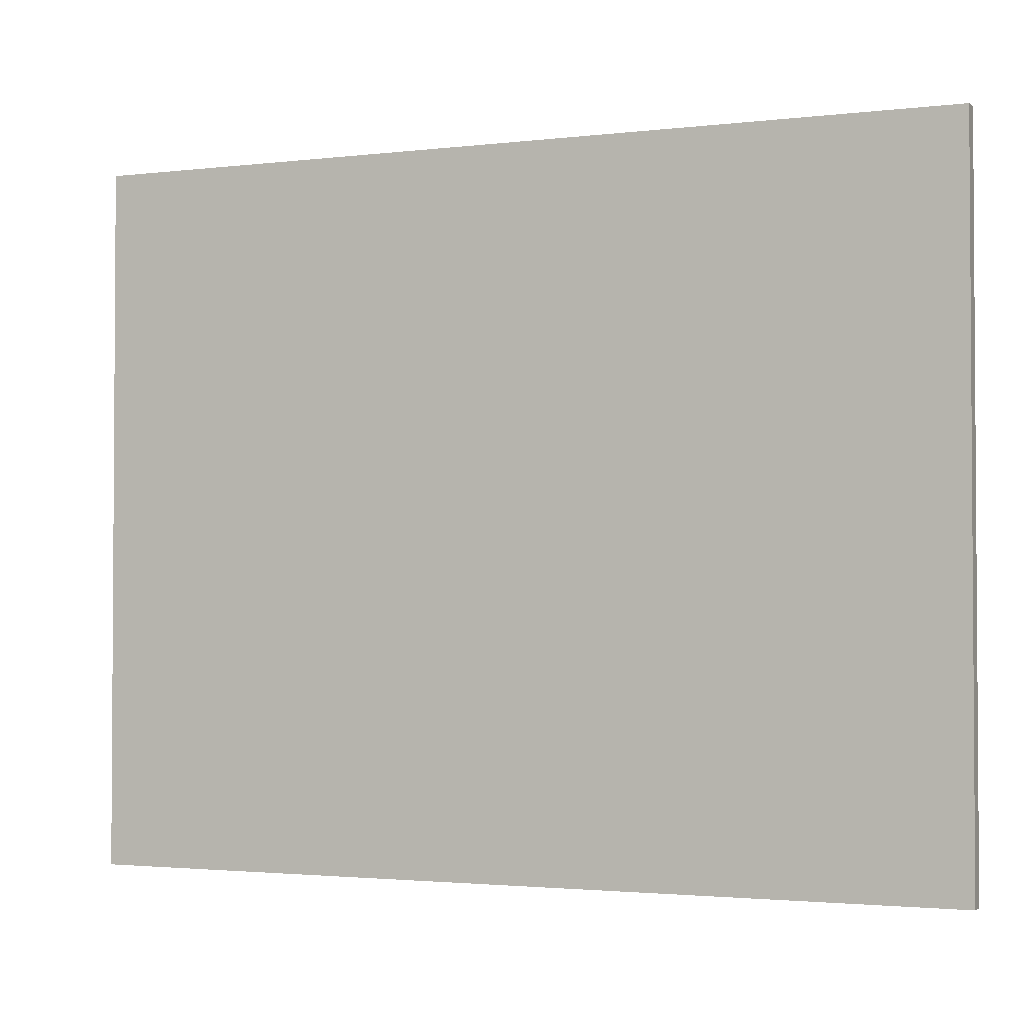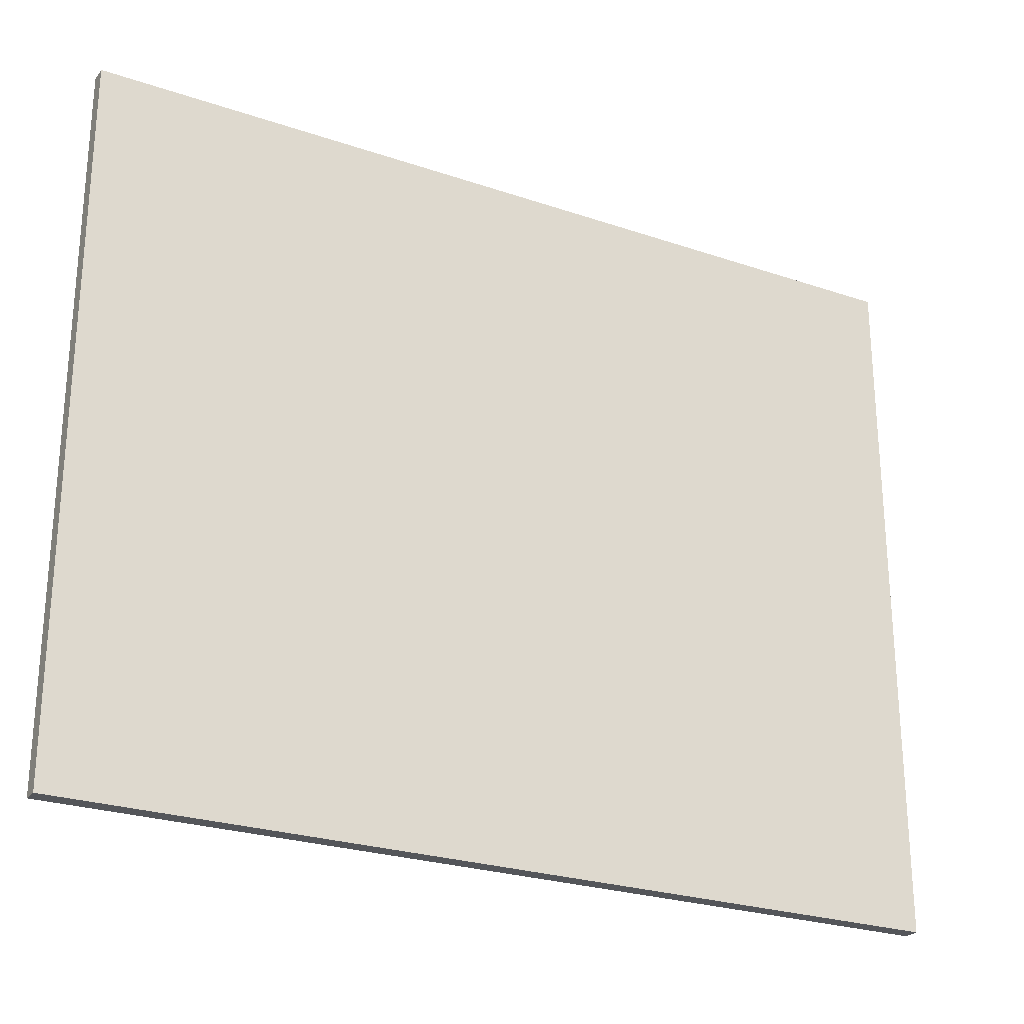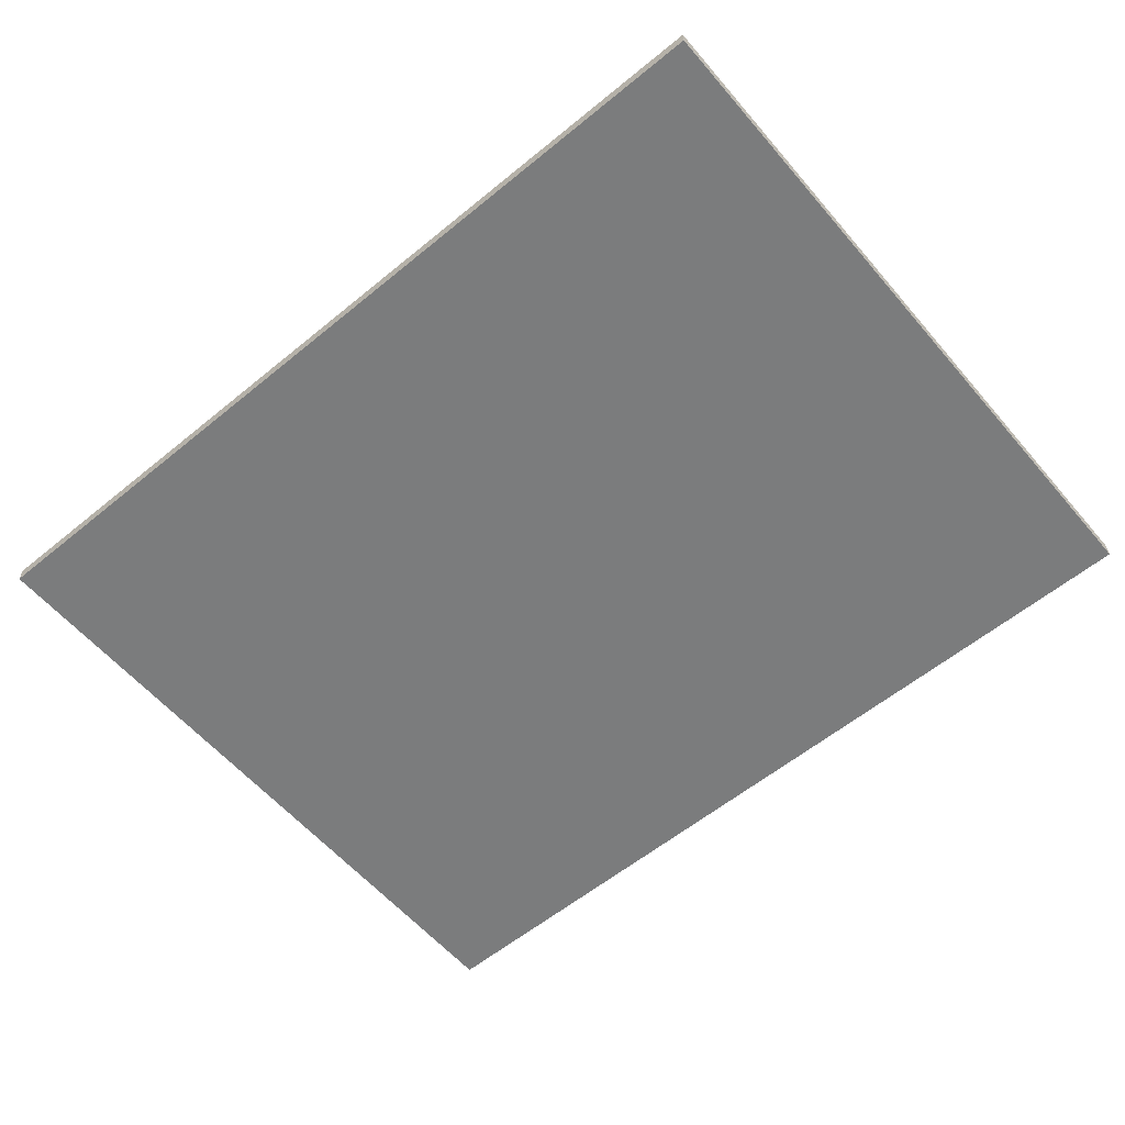
<metadata>
{"format":"obj","ext":"obj","renderer":"f3d","projection":"perspective","resolution":1024,"background":"white","views":[{"elev":-2.2,"azim":-156.8,"up":"+Y"},{"elev":-25.5,"azim":151.4,"up":"+Y"},{"elev":-58.7,"azim":-139.8,"up":"+Z"}]}
</metadata>
<code>
o 立方体
v -0.06812 -0.05453 0.001254
v -0.06812 0.05453 0.001254
v -0.06812 -0.05453 -0.001254
v -0.06812 0.05453 -0.001254
v 0.06812 -0.05453 0.001254
v 0.06812 0.05453 0.001254
v 0.06812 -0.05453 -0.001254
v 0.06812 0.05453 -0.001254
v -0.06812 -0.05453 0
v -0.06812 0 0.001254
v -0.06812 0.05453 0
v -0.06812 0 -0.001254
v 0 -0.05453 -0.001254
v 0 0.05453 -0.001254
v 0.06812 0 -0.001254
v 0.06812 -0.05453 0
v 0.06812 0.05453 0
v 0.06812 0 0.001254
v 0 -0.05453 0.001254
v 0 0.05453 0.001254
v 0 0.05453 0
v 0 -0.05453 0
v 0 0 0.001254
v 0.06812 0 0
v 0 0 -0.001254
v -0.06812 0 0
v -0.06812 -0.05453 0.000627
v -0.06812 0.02727 0.001254
v -0.06812 0.05453 -0.000627
v -0.06812 -0.02727 -0.001254
v -0.03406 -0.05453 -0.001254
v 0.03406 0.05453 -0.001254
v 0.06812 -0.02727 -0.001254
v 0.06812 -0.05453 -0.000627
v 0.06812 0.05453 0.000627
v 0.06812 -0.02727 0.001254
v 0.03406 -0.05453 0.001254
v -0.03406 0.05453 0.001254
v -0.06812 -0.05453 -0.000627
v -0.06812 -0.02727 0.001254
v -0.06812 0.05453 0.000627
v -0.06812 0.02727 -0.001254
v 0.03406 -0.05453 -0.001254
v -0.03406 0.05453 -0.001254
v 0.06812 0.02727 -0.001254
v 0.06812 -0.05453 0.000627
v 0.06812 0.05453 -0.000627
v 0.06812 0.02727 0.001254
v -0.03406 -0.05453 0.001254
v 0.03406 0.05453 0.001254
v 0 0.05453 0.000627
v 0 0.05453 -0.000627
v 0.03406 0.05453 0
v -0.03406 0.05453 0
v 0 -0.05453 0.000627
v 0 -0.05453 -0.000627
v -0.03406 -0.05453 0
v 0.03406 -0.05453 0
v -0.03406 0 0.001254
v 0.03406 0 0.001254
v 0 -0.02727 0.001254
v 0 0.02727 0.001254
v 0.06812 0 0.000627
v 0.06812 0 -0.000627
v 0.06812 -0.02727 0
v 0.06812 0.02727 0
v 0.03406 0 -0.001254
v -0.03406 0 -0.001254
v 0 -0.02727 -0.001254
v 0 0.02727 -0.001254
v -0.06812 0 -0.000627
v -0.06812 0 0.000627
v -0.06812 -0.02727 0
v -0.06812 0.02727 0
v -0.06812 0.02727 0.000627
v -0.06812 -0.02727 0.000627
v -0.06812 -0.02727 -0.000627
v -0.03406 0.02727 -0.001254
v -0.03406 -0.02727 -0.001254
v 0.03406 -0.02727 -0.001254
v 0.06812 0.02727 -0.000627
v 0.06812 -0.02727 -0.000627
v 0.06812 -0.02727 0.000627
v 0.03406 0.02727 0.001254
v 0.03406 -0.02727 0.001254
v -0.03406 -0.02727 0.001254
v 0.03406 -0.05453 -0.000627
v -0.03406 -0.05453 -0.000627
v -0.03406 -0.05453 0.000627
v -0.03406 0.05453 -0.000627
v 0.03406 0.05453 -0.000627
v 0.03406 0.05453 0.000627
v -0.03406 0.05453 0.000627
v 0.03406 -0.05453 0.000627
v -0.03406 0.02727 0.001254
v 0.06812 0.02727 0.000627
v 0.03406 0.02727 -0.001254
v -0.06812 0.02727 -0.000627
v -0.06812 -0.05453 0.000941
v -0.06812 0.0409 0.001254
v -0.06812 0.05453 -0.000941
v -0.06812 -0.0409 -0.001254
v -0.05109 -0.05453 -0.001254
v 0.05109 0.05453 -0.001254
v 0.06812 -0.0409 -0.001254
v 0.06812 -0.05453 -0.000941
v 0.06812 0.05453 0.000941
v 0.06812 -0.0409 0.001254
v 0.05109 -0.05453 0.001254
v -0.05109 0.05453 0.001254
v -0.06812 -0.05453 -0.000314
v -0.06812 -0.01363 0.001254
v -0.06812 0.05453 0.000314
v -0.06812 0.01363 -0.001254
v 0.01703 -0.05453 -0.001254
v -0.01703 0.05453 -0.001254
v 0.06812 0.01363 -0.001254
v 0.06812 -0.05453 0.000314
v 0.06812 0.05453 -0.000314
v 0.06812 0.01363 0.001254
v -0.01703 -0.05453 0.001254
v 0.01703 0.05453 0.001254
v 0 0.05453 0.000941
v 0 0.05453 -0.000314
v 0.05109 0.05453 0
v -0.01703 0.05453 0
v 0 -0.05453 0.000941
v 0 -0.05453 -0.000314
v -0.05109 -0.05453 0
v 0.01703 -0.05453 0
v -0.05109 0 0.001254
v 0.01703 0 0.001254
v 0 -0.0409 0.001254
v 0 0.01363 0.001254
v 0.06812 0 0.000941
v 0.06812 0 -0.000314
v 0.06812 -0.0409 0
v 0.06812 0.01363 0
v 0.05109 0 -0.001254
v -0.01703 0 -0.001254
v 0 -0.0409 -0.001254
v 0 0.01363 -0.001254
v -0.06812 0 -0.000941
v -0.06812 0 0.000314
v -0.06812 -0.0409 0
v -0.06812 0.01363 0
v -0.06812 -0.05453 0.000314
v -0.06812 0.01363 0.001254
v -0.06812 0.05453 -0.000314
v -0.06812 -0.01363 -0.001254
v -0.01703 -0.05453 -0.001254
v 0.01703 0.05453 -0.001254
v 0.06812 -0.01363 -0.001254
v 0.06812 -0.05453 -0.000314
v 0.06812 0.05453 0.000314
v 0.06812 -0.01363 0.001254
v 0.01703 -0.05453 0.001254
v -0.01703 0.05453 0.001254
v -0.06812 -0.05453 -0.000941
v -0.06812 -0.0409 0.001254
v -0.06812 0.05453 0.000941
v -0.06812 0.0409 -0.001254
v 0.05109 -0.05453 -0.001254
v -0.05109 0.05453 -0.001254
v 0.06812 0.0409 -0.001254
v 0.06812 -0.05453 0.000941
v 0.06812 0.05453 -0.000941
v 0.06812 0.0409 0.001254
v -0.05109 -0.05453 0.001254
v 0.05109 0.05453 0.001254
v 0 0.05453 0.000314
v 0 0.05453 -0.000941
v 0.01703 0.05453 0
v -0.05109 0.05453 0
v 0 -0.05453 0.000314
v 0 -0.05453 -0.000941
v -0.01703 -0.05453 0
v 0.05109 -0.05453 0
v -0.01703 0 0.001254
v 0.05109 0 0.001254
v 0 -0.01363 0.001254
v 0 0.0409 0.001254
v 0.06812 0 0.000314
v 0.06812 0 -0.000941
v 0.06812 -0.01363 0
v 0.06812 0.0409 0
v 0.01703 0 -0.001254
v -0.05109 0 -0.001254
v 0 -0.01363 -0.001254
v 0 0.0409 -0.001254
v -0.06812 0 -0.000314
v -0.06812 0 0.000941
v -0.06812 -0.01363 0
v -0.06812 0.0409 0
v -0.06812 0.02727 0.000314
v -0.06812 0.02727 0.000941
v -0.06812 0.01363 0.000627
v -0.06812 0.0409 0.000627
v -0.06812 -0.02727 0.000314
v -0.06812 -0.02727 0.000941
v -0.06812 -0.0409 0.000627
v -0.06812 -0.01363 0.000627
v -0.06812 -0.02727 -0.000941
v -0.06812 -0.02727 -0.000314
v -0.06812 -0.0409 -0.000627
v -0.06812 -0.01363 -0.000627
v -0.01703 0.02727 -0.001254
v -0.05109 0.02727 -0.001254
v -0.03406 0.01363 -0.001254
v -0.03406 0.0409 -0.001254
v -0.01703 -0.02727 -0.001254
v -0.05109 -0.02727 -0.001254
v -0.03406 -0.0409 -0.001254
v -0.03406 -0.01363 -0.001254
v 0.05109 -0.02727 -0.001254
v 0.01703 -0.02727 -0.001254
v 0.03406 -0.0409 -0.001254
v 0.03406 -0.01363 -0.001254
v 0.06812 0.02727 -0.000314
v 0.06812 0.02727 -0.000941
v 0.06812 0.01363 -0.000627
v 0.06812 0.0409 -0.000627
v 0.06812 -0.02727 -0.000314
v 0.06812 -0.02727 -0.000941
v 0.06812 -0.0409 -0.000627
v 0.06812 -0.01363 -0.000627
v 0.06812 -0.02727 0.000941
v 0.06812 -0.02727 0.000314
v 0.06812 -0.0409 0.000627
v 0.06812 -0.01363 0.000627
v 0.01703 0.02727 0.001254
v 0.05109 0.02727 0.001254
v 0.03406 0.01363 0.001254
v 0.03406 0.0409 0.001254
v 0.01703 -0.02727 0.001254
v 0.05109 -0.02727 0.001254
v 0.03406 -0.0409 0.001254
v 0.03406 -0.01363 0.001254
v -0.05109 -0.02727 0.001254
v -0.01703 -0.02727 0.001254
v -0.03406 -0.0409 0.001254
v -0.03406 -0.01363 0.001254
v 0.03406 -0.05453 -0.000314
v 0.03406 -0.05453 -0.000941
v 0.01703 -0.05453 -0.000627
v 0.05109 -0.05453 -0.000627
v -0.03406 -0.05453 -0.000314
v -0.03406 -0.05453 -0.000941
v -0.05109 -0.05453 -0.000627
v -0.01703 -0.05453 -0.000627
v -0.03406 -0.05453 0.000941
v -0.03406 -0.05453 0.000314
v -0.05109 -0.05453 0.000627
v -0.01703 -0.05453 0.000627
v -0.03406 0.05453 -0.000314
v -0.03406 0.05453 -0.000941
v -0.01703 0.05453 -0.000627
v -0.05109 0.05453 -0.000627
v 0.03406 0.05453 -0.000314
v 0.03406 0.05453 -0.000941
v 0.05109 0.05453 -0.000627
v 0.01703 0.05453 -0.000627
v 0.03406 0.05453 0.000941
v 0.03406 0.05453 0.000314
v 0.05109 0.05453 0.000627
v 0.01703 0.05453 0.000627
v -0.03406 0.05453 0.000941
v -0.03406 0.05453 0.000314
v -0.01703 0.05453 0.000627
v -0.05109 0.05453 0.000627
v 0.03406 -0.05453 0.000941
v 0.03406 -0.05453 0.000314
v 0.01703 -0.05453 0.000627
v 0.05109 -0.05453 0.000627
v -0.05109 0.02727 0.001254
v -0.01703 0.02727 0.001254
v -0.03406 0.01363 0.001254
v -0.03406 0.0409 0.001254
v 0.06812 0.02727 0.000941
v 0.06812 0.02727 0.000314
v 0.06812 0.01363 0.000627
v 0.06812 0.0409 0.000627
v 0.05109 0.02727 -0.001254
v 0.01703 0.02727 -0.001254
v 0.03406 0.01363 -0.001254
v 0.03406 0.0409 -0.001254
v -0.06812 0.02727 -0.000941
v -0.06812 0.02727 -0.000314
v -0.06812 0.01363 -0.000627
v -0.06812 0.0409 -0.000627
v -0.06812 0.0409 -0.000314
v -0.06812 0.01363 -0.000314
v -0.06812 0.01363 -0.000941
v 0.01703 0.0409 -0.001254
v 0.01703 0.01363 -0.001254
v 0.05109 0.01363 -0.001254
v 0.06812 0.0409 0.000314
v 0.06812 0.01363 0.000314
v 0.06812 0.01363 0.000941
v -0.01703 0.0409 0.001254
v -0.01703 0.01363 0.001254
v -0.05109 0.01363 0.001254
v 0.05109 -0.05453 0.000314
v 0.01703 -0.05453 0.000314
v 0.01703 -0.05453 0.000941
v -0.05109 0.05453 0.000314
v -0.01703 0.05453 0.000314
v -0.01703 0.05453 0.000941
v 0.01703 0.05453 0.000314
v 0.05109 0.05453 0.000314
v 0.05109 0.05453 0.000941
v 0.01703 0.05453 -0.000941
v 0.05109 0.05453 -0.000941
v 0.05109 0.05453 -0.000314
v -0.05109 0.05453 -0.000941
v -0.01703 0.05453 -0.000941
v -0.01703 0.05453 -0.000314
v -0.01703 -0.05453 0.000314
v -0.05109 -0.05453 0.000314
v -0.05109 -0.05453 0.000941
v -0.01703 -0.05453 -0.000941
v -0.05109 -0.05453 -0.000941
v -0.05109 -0.05453 -0.000314
v 0.05109 -0.05453 -0.000941
v 0.01703 -0.05453 -0.000941
v 0.01703 -0.05453 -0.000314
v -0.01703 -0.01363 0.001254
v -0.01703 -0.0409 0.001254
v -0.05109 -0.0409 0.001254
v 0.05109 -0.01363 0.001254
v 0.05109 -0.0409 0.001254
v 0.01703 -0.0409 0.001254
v 0.05109 0.0409 0.001254
v 0.05109 0.01363 0.001254
v 0.01703 0.01363 0.001254
v 0.06812 -0.01363 0.000314
v 0.06812 -0.0409 0.000314
v 0.06812 -0.0409 0.000941
v 0.06812 -0.01363 -0.000941
v 0.06812 -0.0409 -0.000941
v 0.06812 -0.0409 -0.000314
v 0.06812 0.0409 -0.000941
v 0.06812 0.01363 -0.000941
v 0.06812 0.01363 -0.000314
v 0.01703 -0.01363 -0.001254
v 0.01703 -0.0409 -0.001254
v 0.05109 -0.0409 -0.001254
v -0.05109 -0.01363 -0.001254
v -0.05109 -0.0409 -0.001254
v -0.01703 -0.0409 -0.001254
v -0.05109 0.0409 -0.001254
v -0.05109 0.01363 -0.001254
v -0.01703 0.01363 -0.001254
v -0.06812 -0.01363 -0.000314
v -0.06812 -0.0409 -0.000314
v -0.06812 -0.0409 -0.000941
v -0.06812 -0.01363 0.000941
v -0.06812 -0.0409 0.000941
v -0.06812 -0.0409 0.000314
v -0.06812 0.0409 0.000941
v -0.06812 0.01363 0.000941
v -0.06812 0.01363 0.000314
v -0.06812 0.0409 0.000314
v -0.06812 -0.01363 0.000314
v -0.06812 -0.01363 -0.000941
v -0.01703 0.0409 -0.001254
v -0.01703 -0.01363 -0.001254
v 0.05109 -0.01363 -0.001254
v 0.06812 0.0409 -0.000314
v 0.06812 -0.01363 -0.000314
v 0.06812 -0.01363 0.000941
v 0.01703 0.0409 0.001254
v 0.01703 -0.01363 0.001254
v -0.05109 -0.01363 0.001254
v 0.05109 -0.05453 -0.000314
v -0.01703 -0.05453 -0.000314
v -0.01703 -0.05453 0.000941
v -0.05109 0.05453 -0.000314
v 0.01703 0.05453 -0.000314
v 0.01703 0.05453 0.000941
v -0.05109 0.05453 0.000941
v 0.05109 -0.05453 0.000941
v -0.05109 0.0409 0.001254
v 0.06812 0.0409 0.000941
v 0.05109 0.0409 -0.001254
v -0.06812 0.0409 -0.000941
f 386 101 4 162
f 385 104 8 165
f 384 107 6 168
f 383 110 2 100
f 382 166 5 109
f 381 161 2 110
f 380 123 20 122
f 379 124 21 173
f 378 149 11 174
f 377 127 19 121
f 376 128 22 177
f 375 154 16 178
f 374 131 10 112
f 373 132 23 181
f 372 122 20 182
f 371 135 18 156
f 370 136 24 185
f 369 119 17 186
f 368 139 15 153
f 367 140 25 189
f 366 116 14 190
f 365 143 12 150
f 364 144 26 193
f 363 113 11 194
f 362 195 74 146
f 361 196 75 197
f 360 161 41 198
f 359 199 73 145
f 358 200 76 201
f 357 192 72 202
f 356 203 30 102
f 355 204 77 205
f 354 191 71 206
f 353 207 70 142
f 352 208 78 209
f 351 164 44 210
f 350 211 69 141
f 349 212 79 213
f 348 188 68 214
f 347 215 33 105
f 346 216 80 217
f 345 187 67 218
f 344 219 66 138
f 343 220 81 221
f 342 167 47 222
f 341 223 65 137
f 340 224 82 225
f 339 184 64 226
f 338 227 36 108
f 337 228 83 229
f 336 183 63 230
f 335 231 62 134
f 334 232 84 233
f 333 170 50 234
f 332 235 61 133
f 331 236 85 237
f 330 180 60 238
f 329 239 40 160
f 328 240 86 241
f 327 179 59 242
f 326 243 58 130
f 325 244 87 245
f 324 106 34 246
f 323 247 57 129
f 322 248 88 249
f 321 176 56 250
f 320 251 49 169
f 319 252 89 253
f 318 175 55 254
f 317 255 54 126
f 316 256 90 257
f 315 101 29 258
f 314 259 53 125
f 313 260 91 261
f 312 172 52 262
f 311 263 50 170
f 310 264 92 265
f 309 171 51 266
f 308 267 38 158
f 307 268 93 269
f 306 113 41 270
f 305 271 37 157
f 304 272 94 273
f 303 118 46 274
f 302 275 28 148
f 301 276 95 277
f 300 158 38 278
f 299 279 48 120
f 298 280 96 281
f 297 155 35 282
f 296 283 45 117
f 295 284 97 285
f 294 152 32 286
f 293 287 42 114
f 292 288 98 289
f 291 149 29 290
f 288 291 290 98
f 74 194 291 288
f 194 11 149 291
f 191 292 289 71
f 26 146 292 191
f 146 74 288 292
f 143 293 114 12
f 71 289 293 143
f 289 98 287 293
f 284 294 286 97
f 70 190 294 284
f 190 14 152 294
f 187 295 285 67
f 25 142 295 187
f 142 70 284 295
f 139 296 117 15
f 67 285 296 139
f 285 97 283 296
f 280 297 282 96
f 66 186 297 280
f 186 17 155 297
f 183 298 281 63
f 24 138 298 183
f 138 66 280 298
f 135 299 120 18
f 63 281 299 135
f 281 96 279 299
f 276 300 278 95
f 62 182 300 276
f 182 20 158 300
f 179 301 277 59
f 23 134 301 179
f 134 62 276 301
f 131 302 148 10
f 59 277 302 131
f 277 95 275 302
f 272 303 274 94
f 58 178 303 272
f 178 16 118 303
f 175 304 273 55
f 22 130 304 175
f 130 58 272 304
f 127 305 157 19
f 55 273 305 127
f 273 94 271 305
f 268 306 270 93
f 54 174 306 268
f 174 11 113 306
f 171 307 269 51
f 21 126 307 171
f 126 54 268 307
f 123 308 158 20
f 51 269 308 123
f 269 93 267 308
f 264 309 266 92
f 53 173 309 264
f 173 21 171 309
f 155 310 265 35
f 17 125 310 155
f 125 53 264 310
f 107 311 170 6
f 35 265 311 107
f 265 92 263 311
f 260 312 262 91
f 32 152 312 260
f 152 14 172 312
f 167 313 261 47
f 8 104 313 167
f 104 32 260 313
f 119 314 125 17
f 47 261 314 119
f 261 91 259 314
f 256 315 258 90
f 44 164 315 256
f 164 4 101 315
f 172 316 257 52
f 14 116 316 172
f 116 44 256 316
f 124 317 126 21
f 52 257 317 124
f 257 90 255 317
f 252 318 254 89
f 57 177 318 252
f 177 22 175 318
f 147 319 253 27
f 9 129 319 147
f 129 57 252 319
f 99 320 169 1
f 27 253 320 99
f 253 89 251 320
f 248 321 250 88
f 31 151 321 248
f 151 13 176 321
f 159 322 249 39
f 3 103 322 159
f 103 31 248 322
f 111 323 129 9
f 39 249 323 111
f 249 88 247 323
f 244 324 246 87
f 43 163 324 244
f 163 7 106 324
f 176 325 245 56
f 13 115 325 176
f 115 43 244 325
f 128 326 130 22
f 56 245 326 128
f 245 87 243 326
f 240 327 242 86
f 61 181 327 240
f 181 23 179 327
f 121 328 241 49
f 19 133 328 121
f 133 61 240 328
f 169 329 160 1
f 49 241 329 169
f 241 86 239 329
f 236 330 238 85
f 36 156 330 236
f 156 18 180 330
f 109 331 237 37
f 5 108 331 109
f 108 36 236 331
f 157 332 133 19
f 37 237 332 157
f 237 85 235 332
f 232 333 234 84
f 48 168 333 232
f 168 6 170 333
f 180 334 233 60
f 18 120 334 180
f 120 48 232 334
f 132 335 134 23
f 60 233 335 132
f 233 84 231 335
f 228 336 230 83
f 65 185 336 228
f 185 24 183 336
f 118 337 229 46
f 16 137 337 118
f 137 65 228 337
f 166 338 108 5
f 46 229 338 166
f 229 83 227 338
f 224 339 226 82
f 33 153 339 224
f 153 15 184 339
f 106 340 225 34
f 7 105 340 106
f 105 33 224 340
f 154 341 137 16
f 34 225 341 154
f 225 82 223 341
f 220 342 222 81
f 45 165 342 220
f 165 8 167 342
f 184 343 221 64
f 15 117 343 184
f 117 45 220 343
f 136 344 138 24
f 64 221 344 136
f 221 81 219 344
f 216 345 218 80
f 69 189 345 216
f 189 25 187 345
f 115 346 217 43
f 13 141 346 115
f 141 69 216 346
f 163 347 105 7
f 43 217 347 163
f 217 80 215 347
f 212 348 214 79
f 30 150 348 212
f 150 12 188 348
f 103 349 213 31
f 3 102 349 103
f 102 30 212 349
f 151 350 141 13
f 31 213 350 151
f 213 79 211 350
f 208 351 210 78
f 42 162 351 208
f 162 4 164 351
f 188 352 209 68
f 12 114 352 188
f 114 42 208 352
f 140 353 142 25
f 68 209 353 140
f 209 78 207 353
f 204 354 206 77
f 73 193 354 204
f 193 26 191 354
f 111 355 205 39
f 9 145 355 111
f 145 73 204 355
f 159 356 102 3
f 39 205 356 159
f 205 77 203 356
f 200 357 202 76
f 40 112 357 200
f 112 10 192 357
f 99 358 201 27
f 1 160 358 99
f 160 40 200 358
f 147 359 145 9
f 27 201 359 147
f 201 76 199 359
f 196 360 198 75
f 28 100 360 196
f 100 2 161 360
f 192 361 197 72
f 10 148 361 192
f 148 28 196 361
f 144 362 146 26
f 72 197 362 144
f 197 75 195 362
f 195 363 194 74
f 75 198 363 195
f 198 41 113 363
f 199 364 193 73
f 76 202 364 199
f 202 72 144 364
f 203 365 150 30
f 77 206 365 203
f 206 71 143 365
f 207 366 190 70
f 78 210 366 207
f 210 44 116 366
f 211 367 189 69
f 79 214 367 211
f 214 68 140 367
f 215 368 153 33
f 80 218 368 215
f 218 67 139 368
f 219 369 186 66
f 81 222 369 219
f 222 47 119 369
f 223 370 185 65
f 82 226 370 223
f 226 64 136 370
f 227 371 156 36
f 83 230 371 227
f 230 63 135 371
f 231 372 182 62
f 84 234 372 231
f 234 50 122 372
f 235 373 181 61
f 85 238 373 235
f 238 60 132 373
f 239 374 112 40
f 86 242 374 239
f 242 59 131 374
f 243 375 178 58
f 87 246 375 243
f 246 34 154 375
f 247 376 177 57
f 88 250 376 247
f 250 56 128 376
f 251 377 121 49
f 89 254 377 251
f 254 55 127 377
f 255 378 174 54
f 90 258 378 255
f 258 29 149 378
f 259 379 173 53
f 91 262 379 259
f 262 52 124 379
f 263 380 122 50
f 92 266 380 263
f 266 51 123 380
f 267 381 110 38
f 93 270 381 267
f 270 41 161 381
f 271 382 109 37
f 94 274 382 271
f 274 46 166 382
f 275 383 100 28
f 95 278 383 275
f 278 38 110 383
f 279 384 168 48
f 96 282 384 279
f 282 35 107 384
f 283 385 165 45
f 97 286 385 283
f 286 32 104 385
f 287 386 162 42
f 98 290 386 287
f 290 29 101 386

</code>
